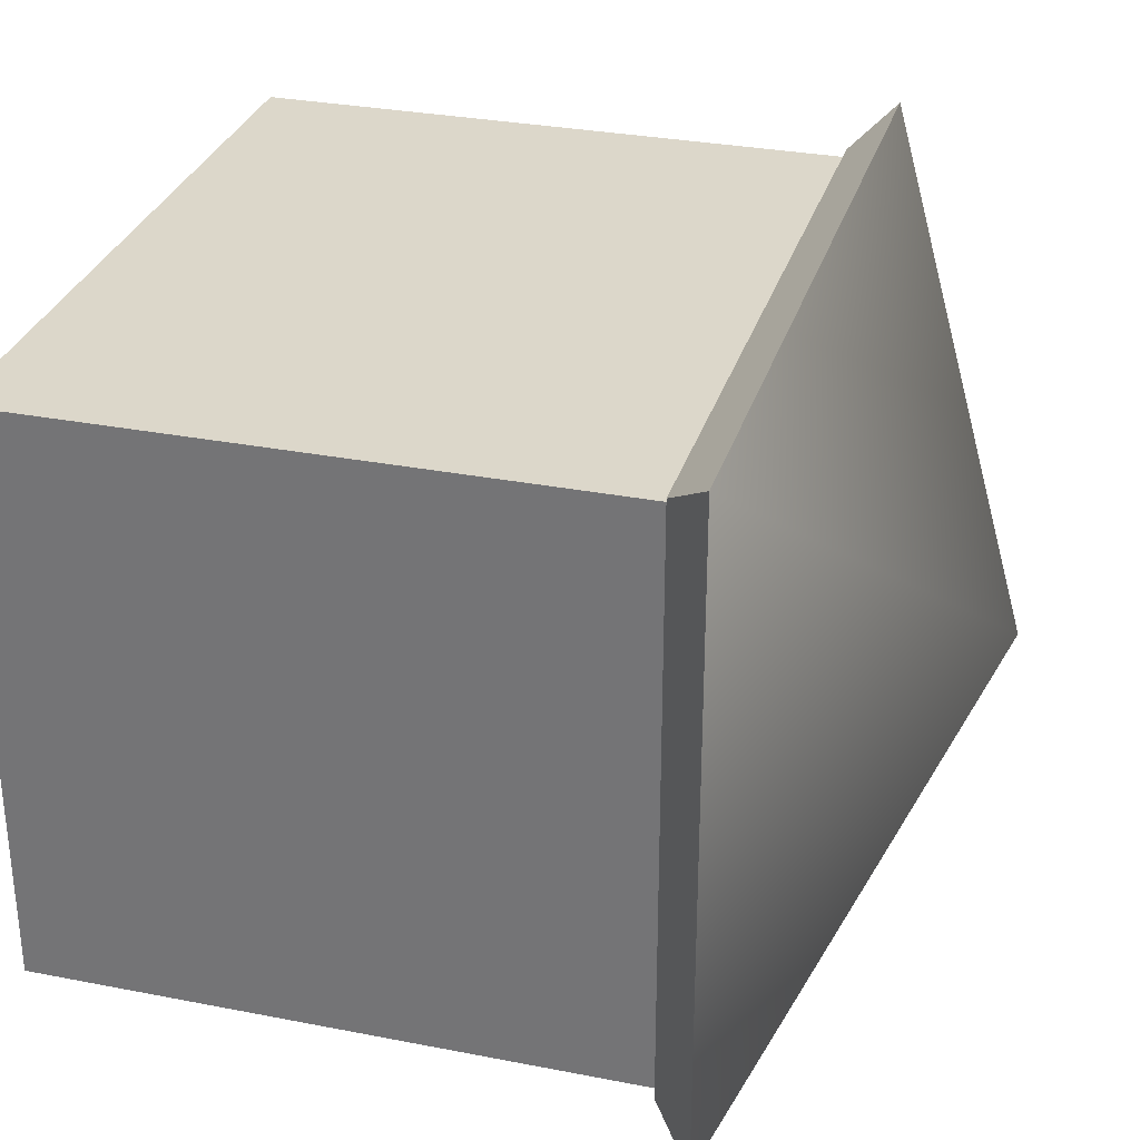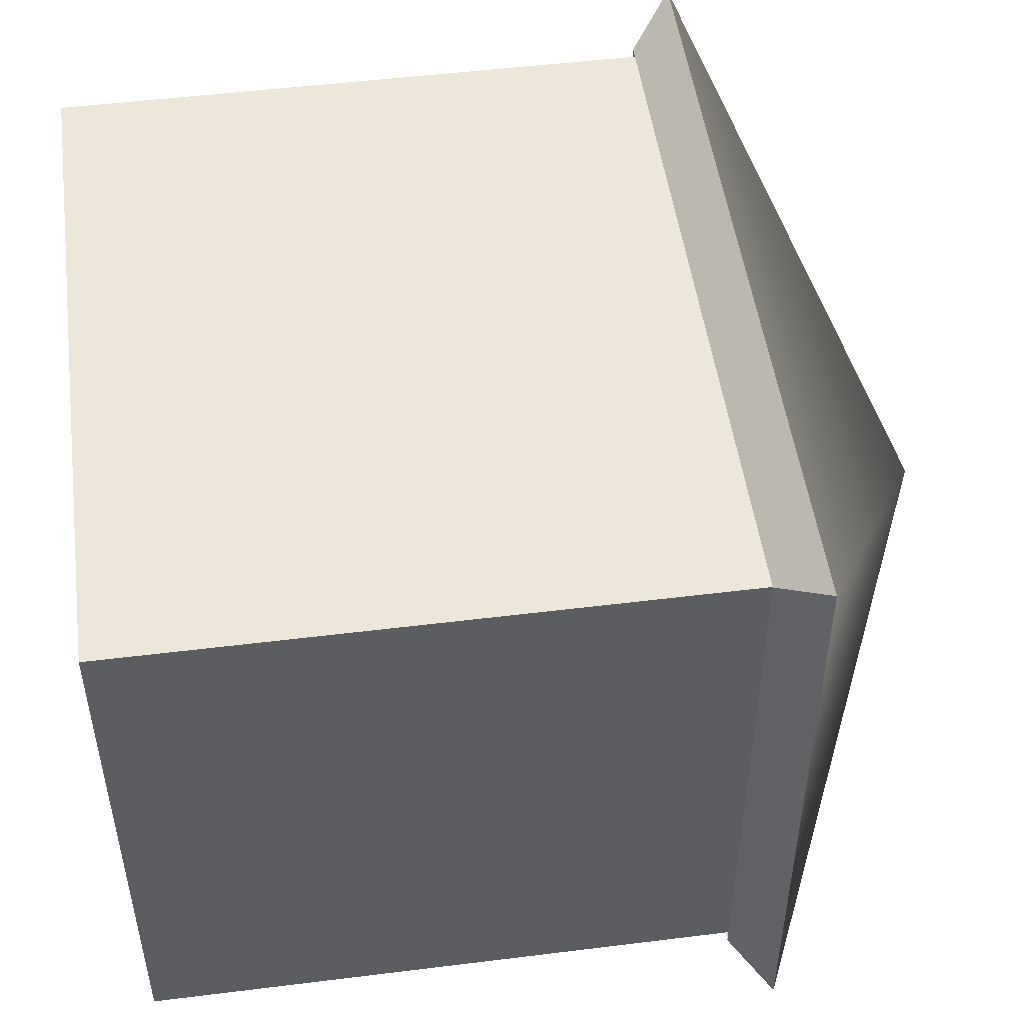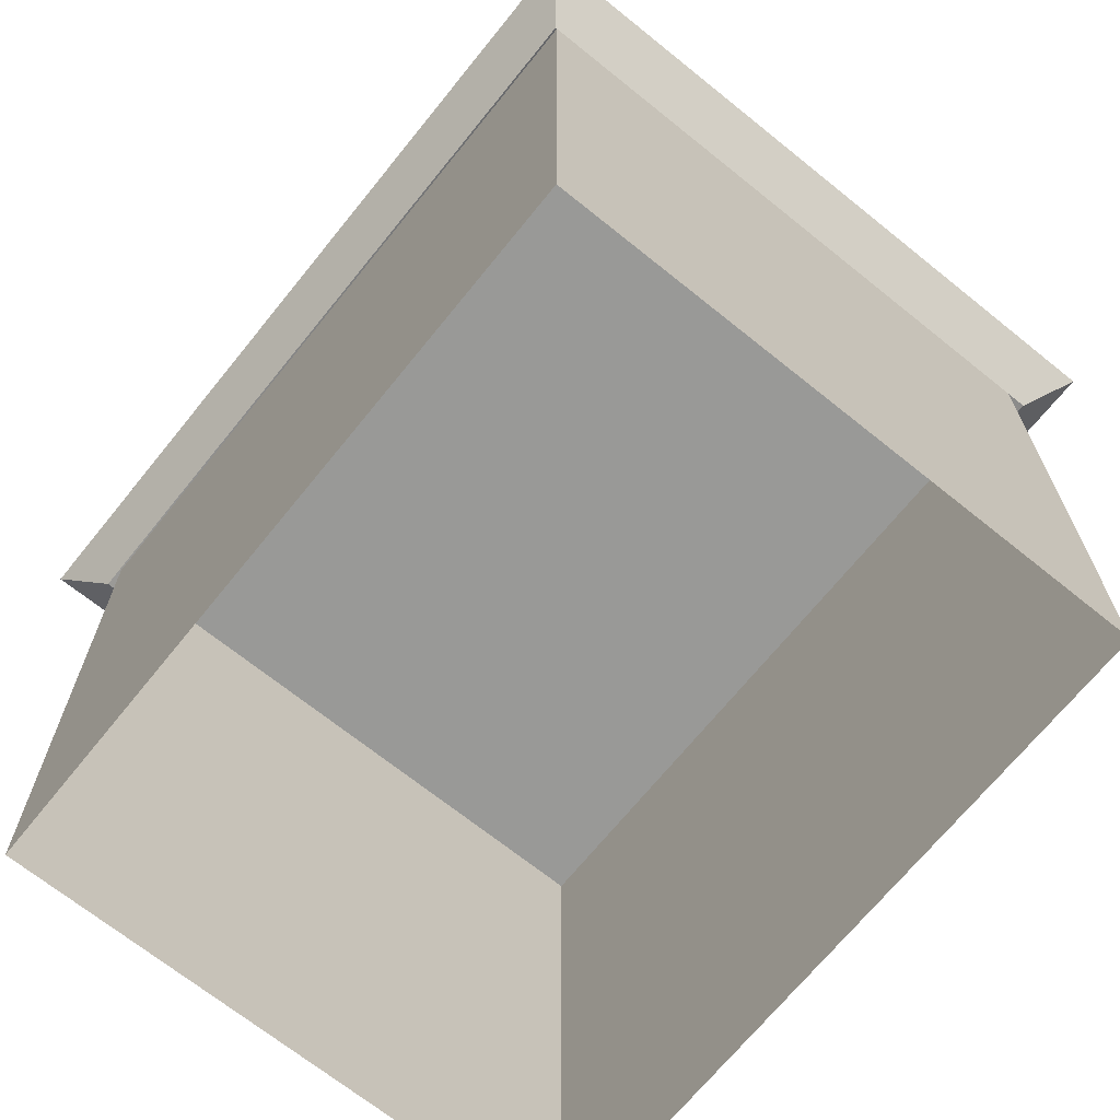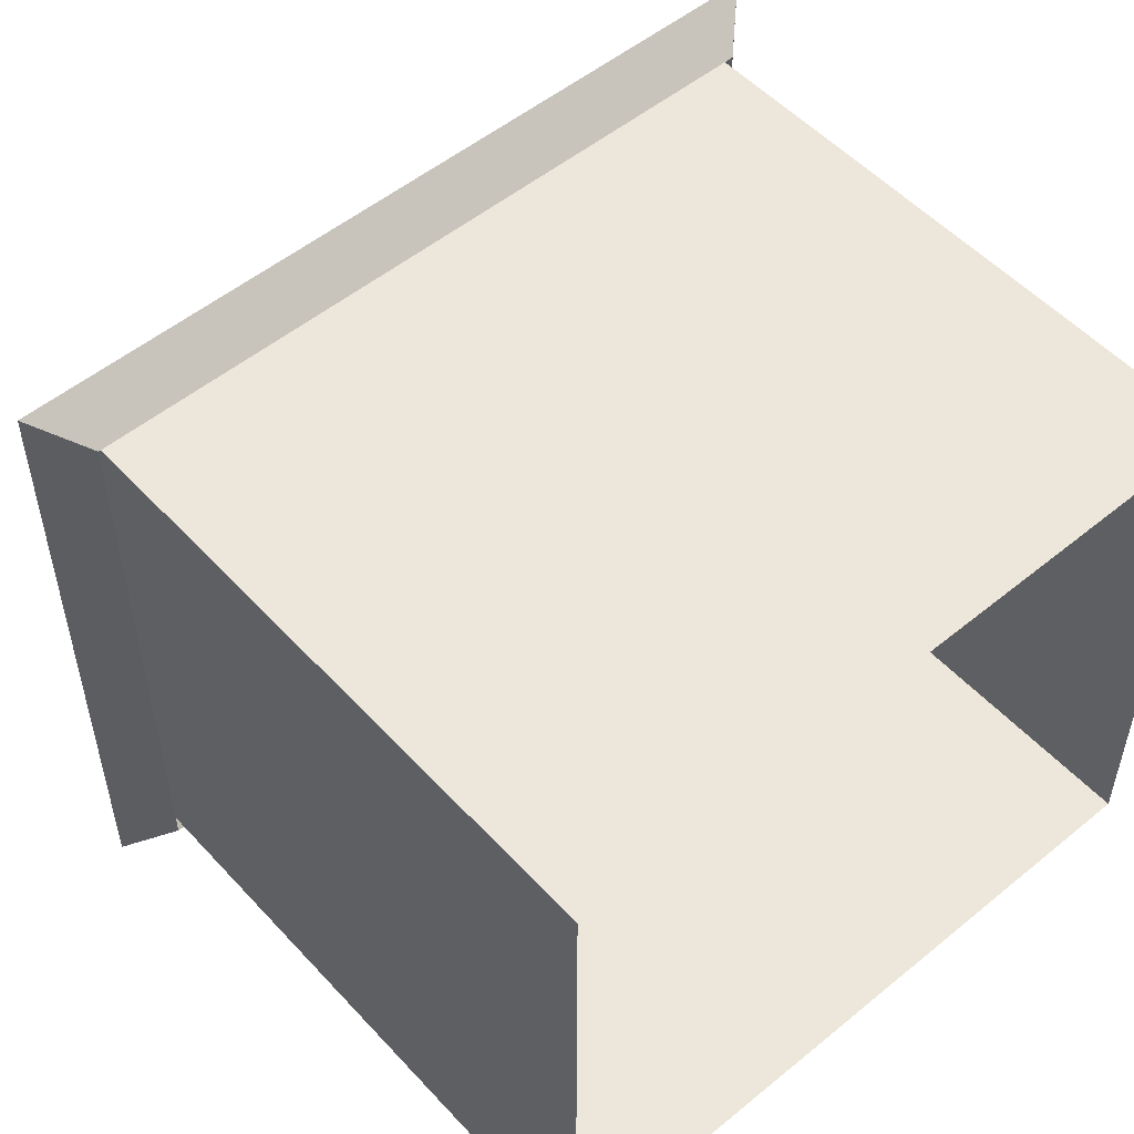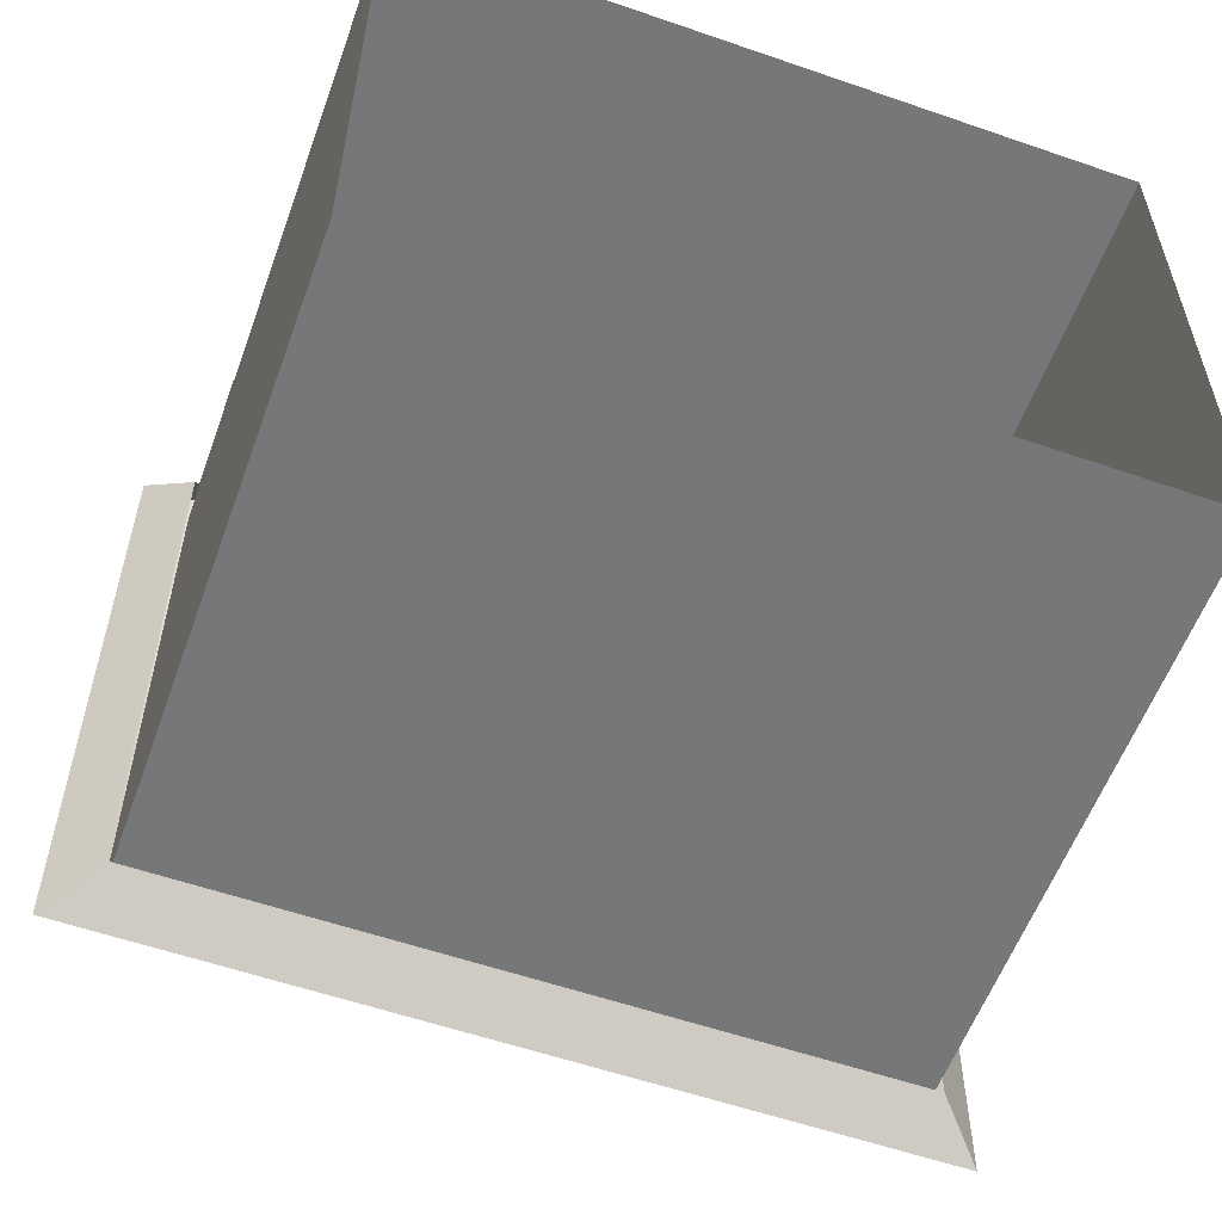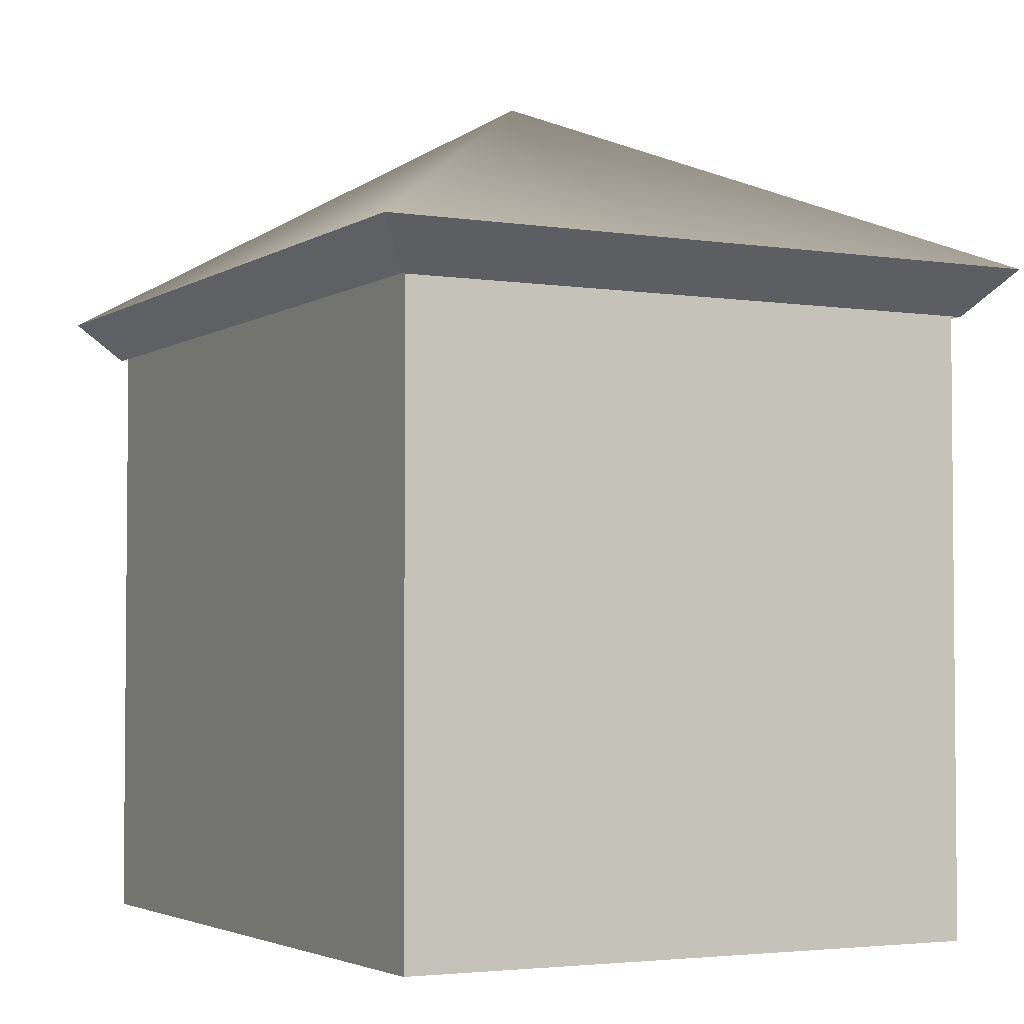
<metadata>
{"format":"obj","ext":"obj","renderer":"f3d","projection":"perspective","resolution":1024,"background":"white","views":[{"elev":30.6,"azim":105.7,"up":"+Z"},{"elev":50.0,"azim":82.2,"up":"+Z"},{"elev":-68.8,"azim":51.1,"up":"+Y"},{"elev":52.8,"azim":-41.3,"up":"+Z"},{"elev":-57.1,"azim":-19.8,"up":"+Z"},{"elev":-3.3,"azim":62.2,"up":"+Y"}]}
</metadata>
<code>
g default
v 74.92 22.43 108.5
v 102.4 22.43 108.5
v 73.23 24.06 109.8
v 104.1 24.06 109.8
v 73.23 24.06 84.46
v 104.1 24.06 84.46
v 74.92 22.43 85.85
v 102.4 22.43 85.85
v 88.68 31.58 97.15
v 75.1 -0.2251 108.2
v 102.2 -0.2251 108.2
v 75.1 23.88 108.2
v 102.2 23.88 108.2
v 75.1 23.88 86.13
v 102.2 23.88 86.13
v 75.1 -0.2251 86.13
v 102.2 -0.2251 86.13
v 90.88 15.58 86.03
v 90.88 19.98 86.03
v 98.88 15.58 86.03
v 98.88 19.98 86.03
v 78.07 15.58 86.03
v 78.07 19.98 86.03
v 86.07 15.58 86.03
v 86.07 19.98 86.03
v 79.86 2.448 85.83
v 79.86 6.847 85.83
v 97.37 2.448 85.83
v 97.37 6.847 85.83
v 74.89 15.46 104.4
v 74.89 19.86 104.4
v 74.89 15.46 89.64
v 74.89 19.86 89.64
v 102.3 15.81 89.64
v 102.3 20.21 89.64
v 102.3 15.81 104.4
v 102.3 20.21 104.4
v 102.4 -0.06321 94.18
v 102.4 6.561 94.18
v 102.4 -0.06321 99.71
v 102.4 6.561 99.71
v 91.02 -0.06023 108.3
v 91.02 6.564 108.3
v 85.48 -0.06023 108.3
v 85.48 6.564 108.3
g textureBakeSet5 Building30_T3
f 1 2 4 3
f 5 9 6
f 5 6 8 7
f 2 8 6 4
f 7 1 3 5
f 3 4 9
f 9 4 6
f 3 9 5
f 10 11 12
f 12 11 13
f 12 13 14
f 14 13 15
f 14 15 16
f 16 15 17
f 11 17 13
f 13 17 15
f 16 10 14
f 14 10 12
f 18 19 20
f 20 19 21
f 22 23 24
f 24 23 25
f 26 27 28
f 28 27 29
f 30 31 32
f 32 31 33
f 34 35 36
f 36 35 37
f 38 39 40
f 40 39 41
f 42 43 44
f 44 43 45

</code>
